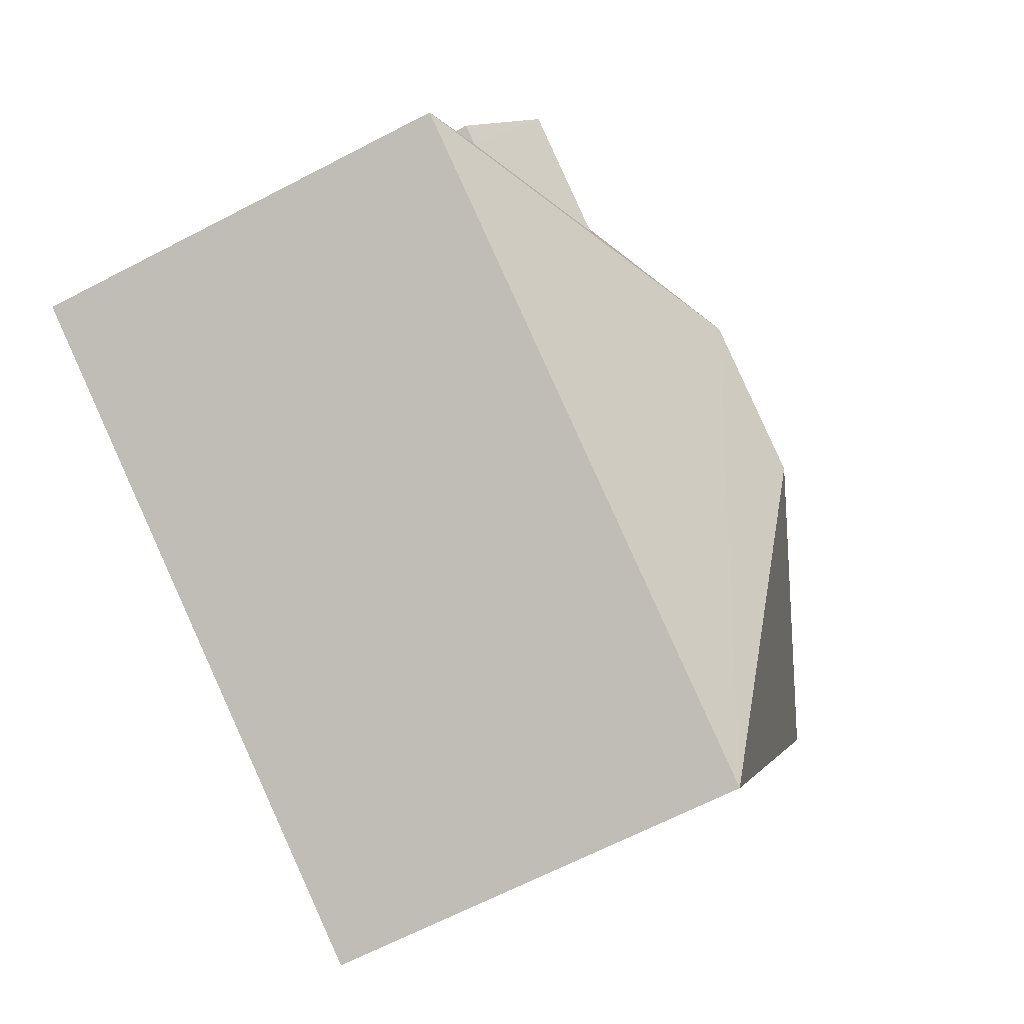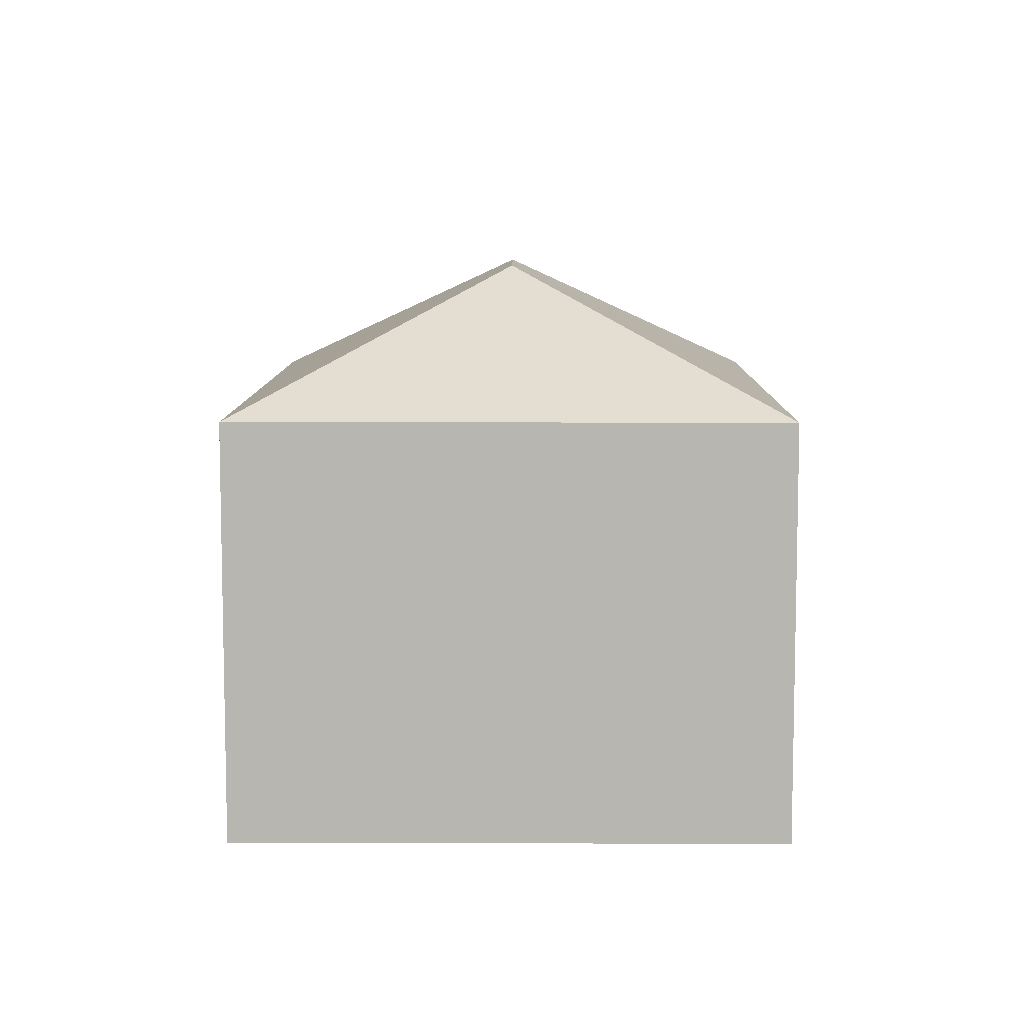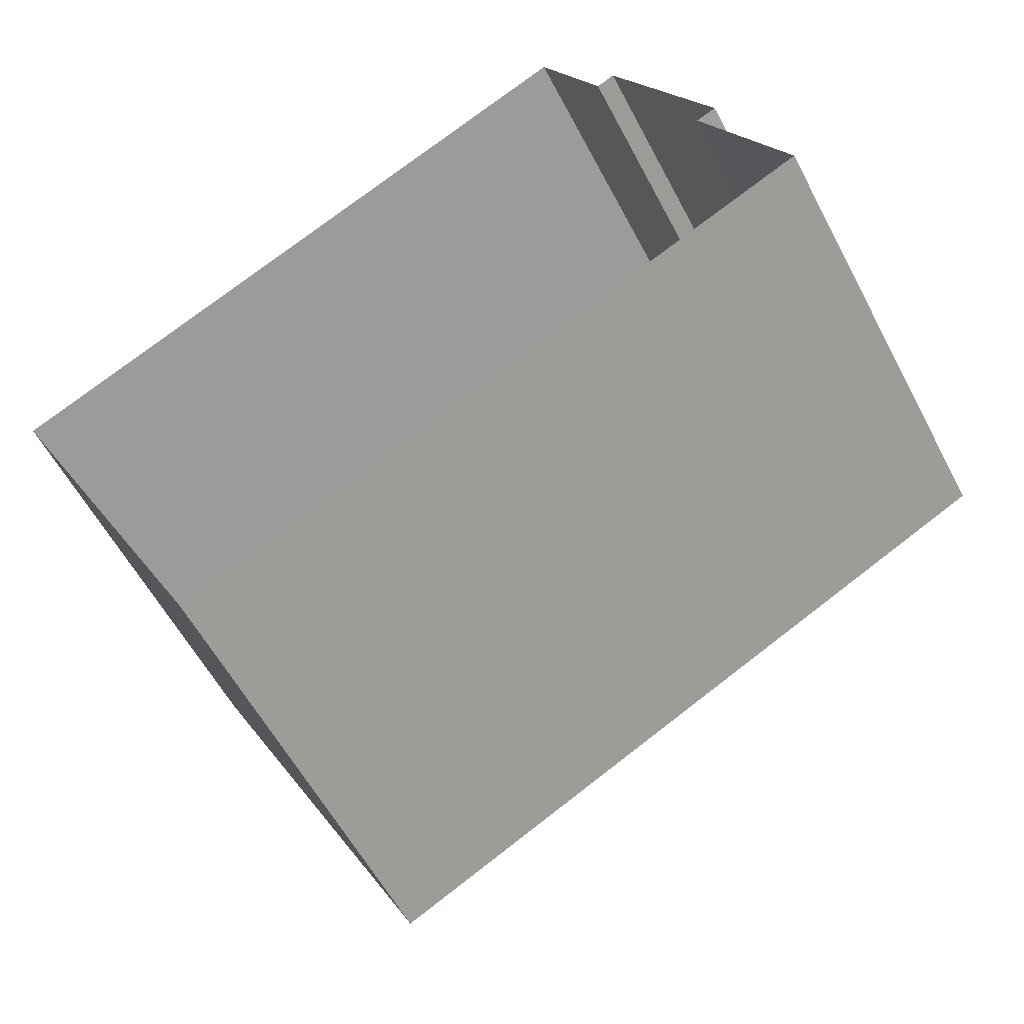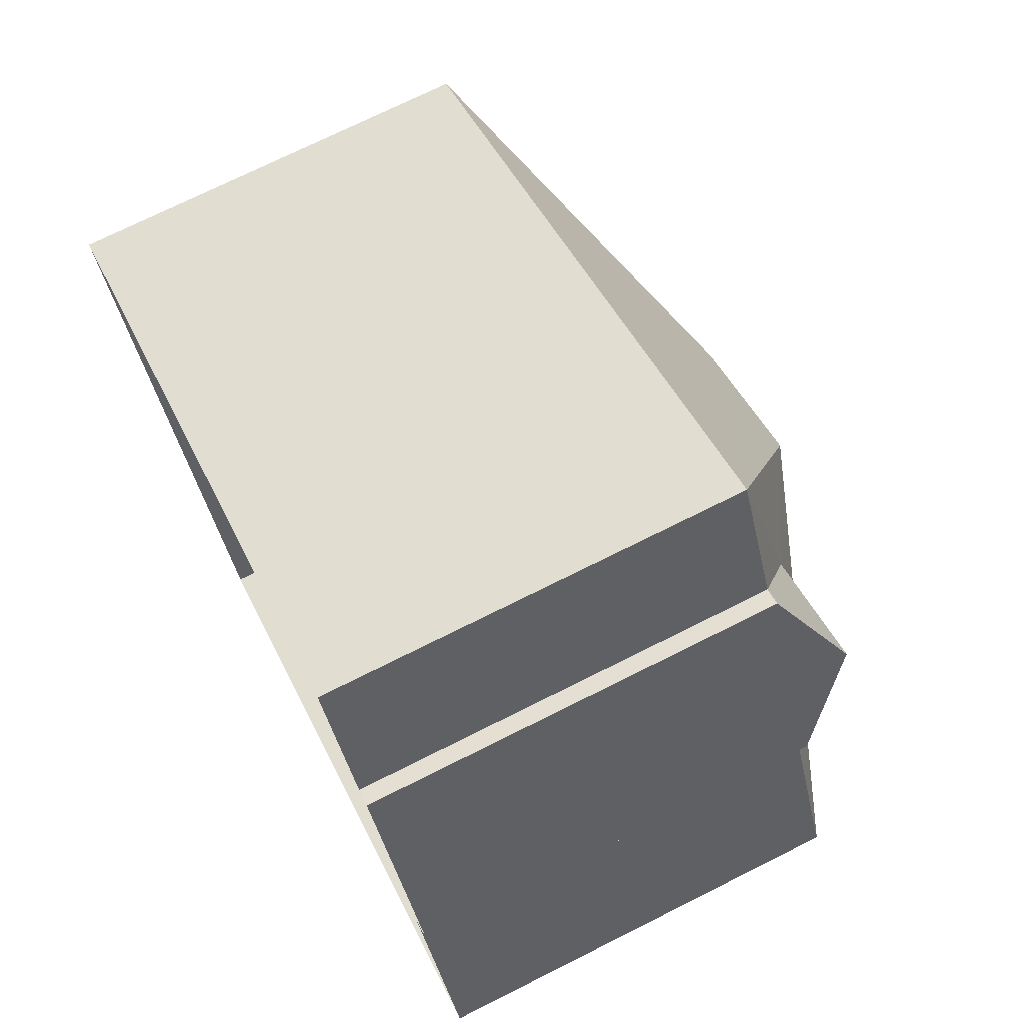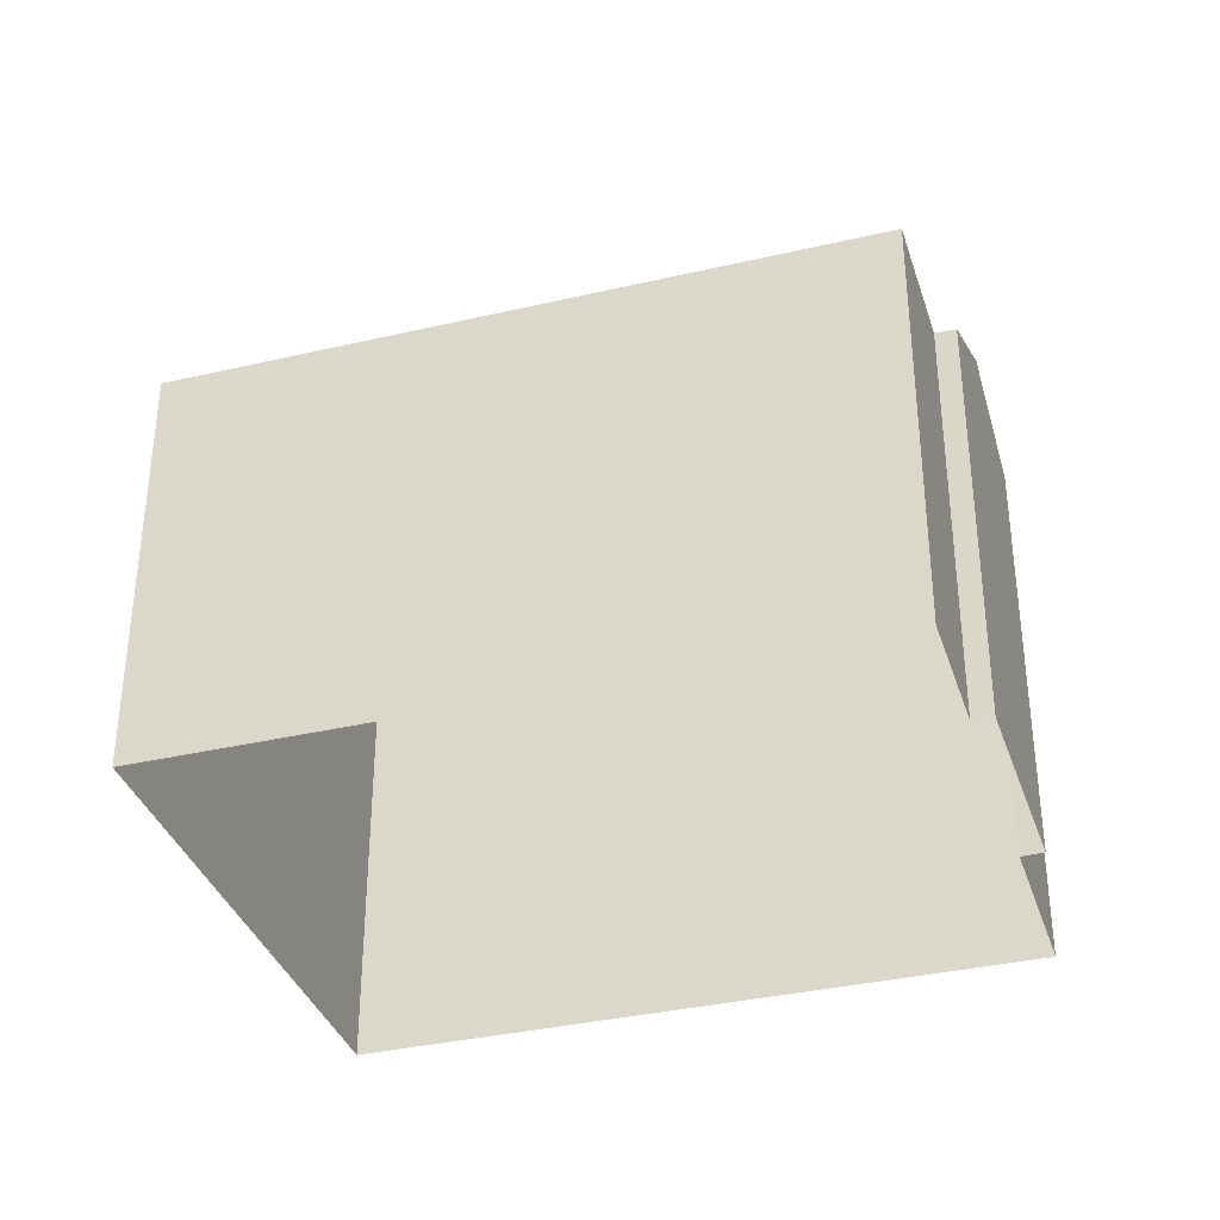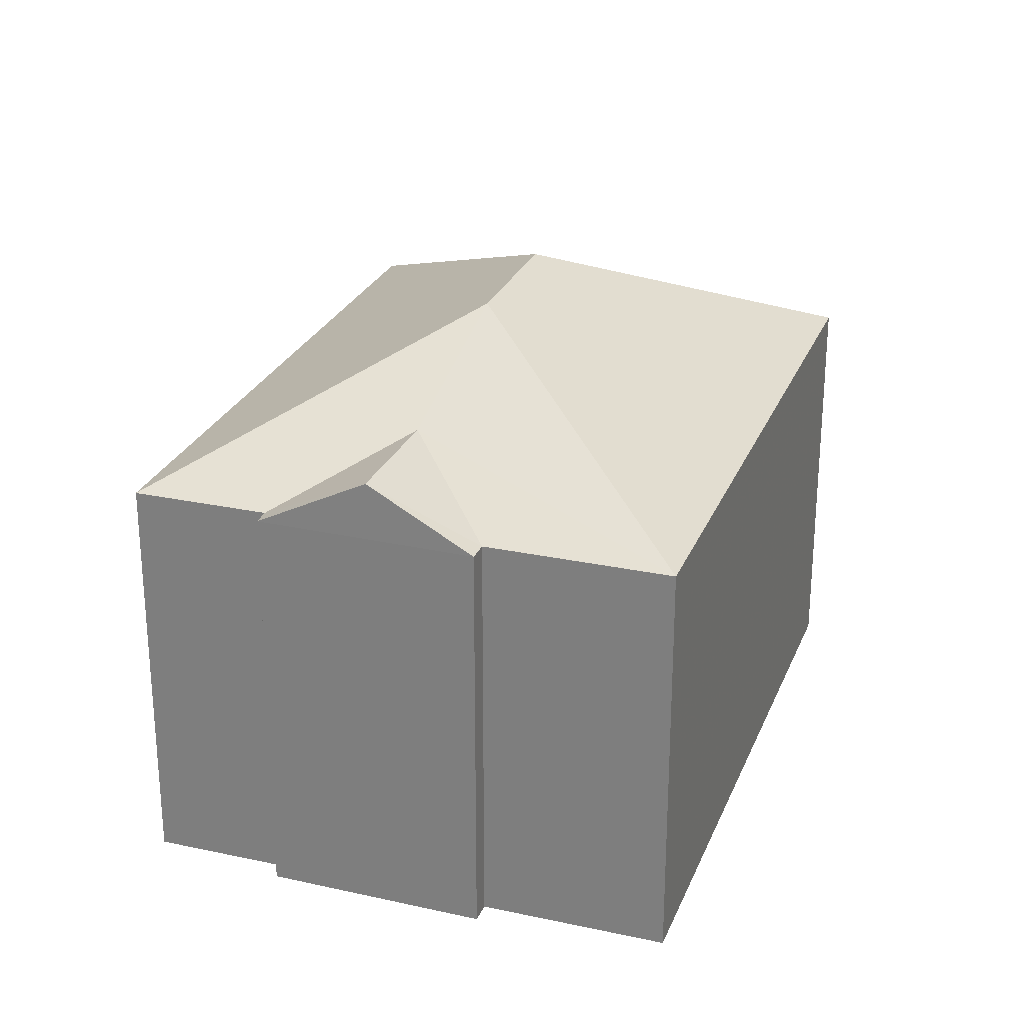
<metadata>
{"format":"obj","ext":"obj","renderer":"f3d","projection":"perspective","resolution":1024,"background":"white","views":[{"elev":-66.4,"azim":-62.5,"up":"+Y"},{"elev":8.6,"azim":63.5,"up":"+Z"},{"elev":-57.3,"azim":-152.5,"up":"+Y"},{"elev":73.0,"azim":-116.6,"up":"+Y"},{"elev":-35.7,"azim":170.1,"up":"+Z"},{"elev":26.2,"azim":-98.2,"up":"+Z"}]}
</metadata>
<code>
v -2.241e+05 -1.276e+05 16.19
v -2.241e+05 -1.276e+05 16.19
v -2.241e+05 -1.276e+05 16.19
v -2.241e+05 -1.276e+05 16.19
v -2.241e+05 -1.276e+05 16.19
v -2.241e+05 -1.276e+05 16.19
v -2.241e+05 -1.276e+05 16.19
v -2.241e+05 -1.276e+05 16.19
v -2.241e+05 -1.276e+05 24.45
v -2.241e+05 -1.276e+05 22.39
v -2.241e+05 -1.276e+05 22.39
v -2.241e+05 -1.276e+05 23.25
v -2.241e+05 -1.276e+05 22.39
v -2.241e+05 -1.276e+05 22.39
v -2.241e+05 -1.276e+05 23.25
v -2.241e+05 -1.276e+05 22.39
v -2.241e+05 -1.276e+05 22.39
v -2.241e+05 -1.276e+05 24.45
v -2.241e+05 -1.276e+05 22.39
v -2.241e+05 -1.276e+05 22.39
f 1 2 3
f 3 4 1
f 5 6 2
f 7 8 5
f 7 5 1
f 1 5 2
f 9 10 11
f 12 13 14
f 15 12 14
f 16 17 12
f 15 16 12
f 18 19 10
f 9 18 10
f 14 19 15
f 16 15 20
f 20 15 18
f 15 19 18
f 9 11 20
f 18 9 20
f 1 14 13
f 7 1 13
f 11 3 2
f 11 10 3
f 10 4 3
f 10 19 4
f 6 16 20
f 6 5 16
f 19 1 4
f 19 14 1
f 16 5 8
f 17 16 8
f 8 7 17
f 17 13 12
f 17 7 13
f 11 2 6
f 20 11 6

</code>
